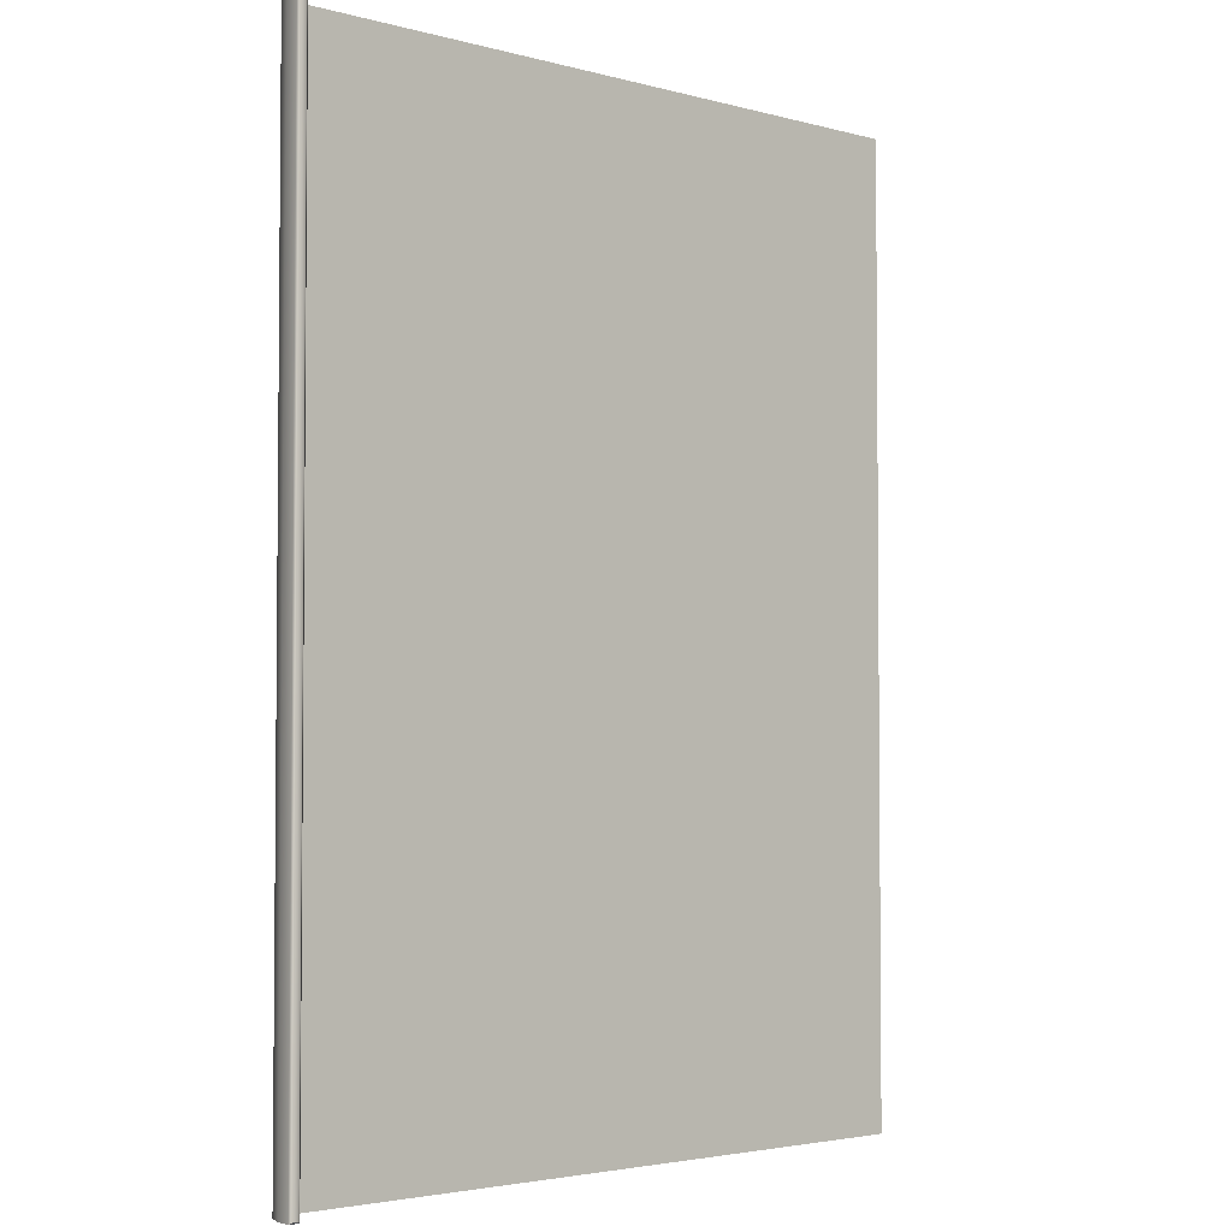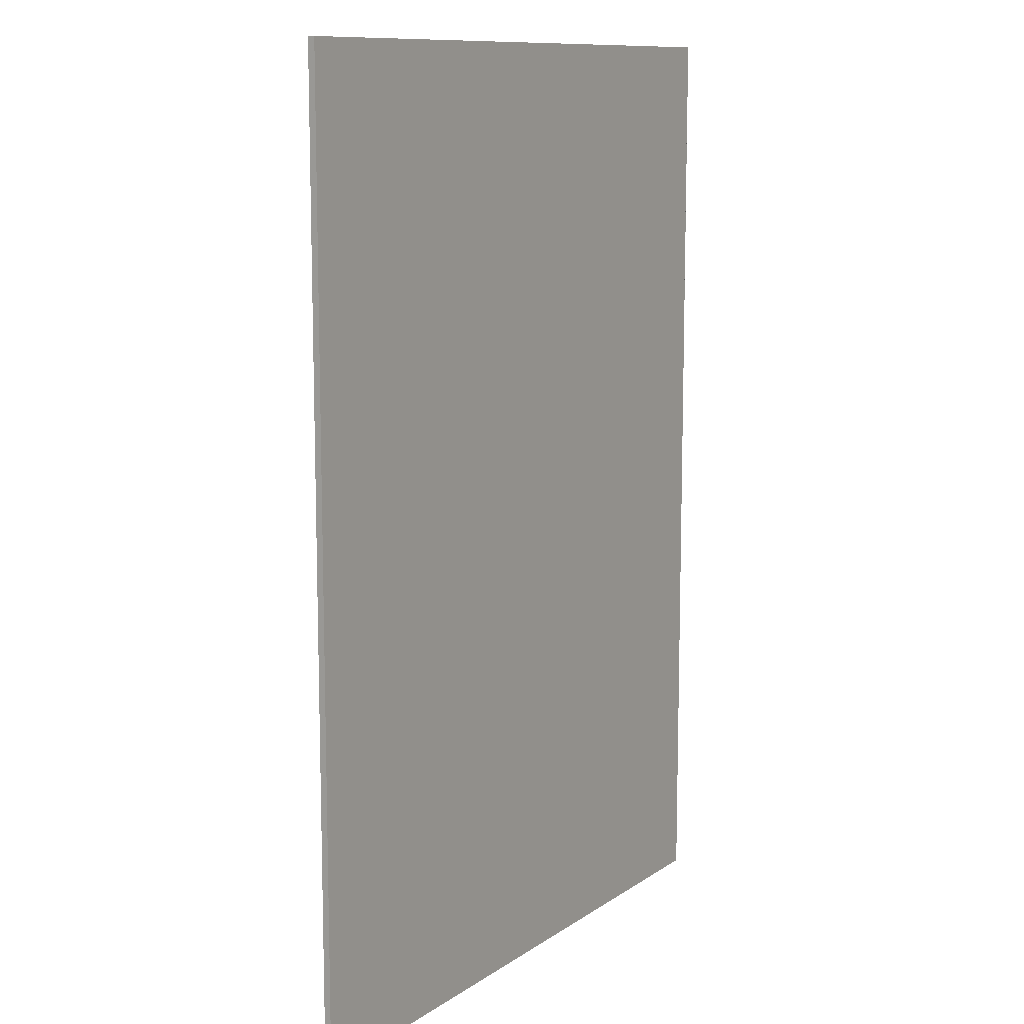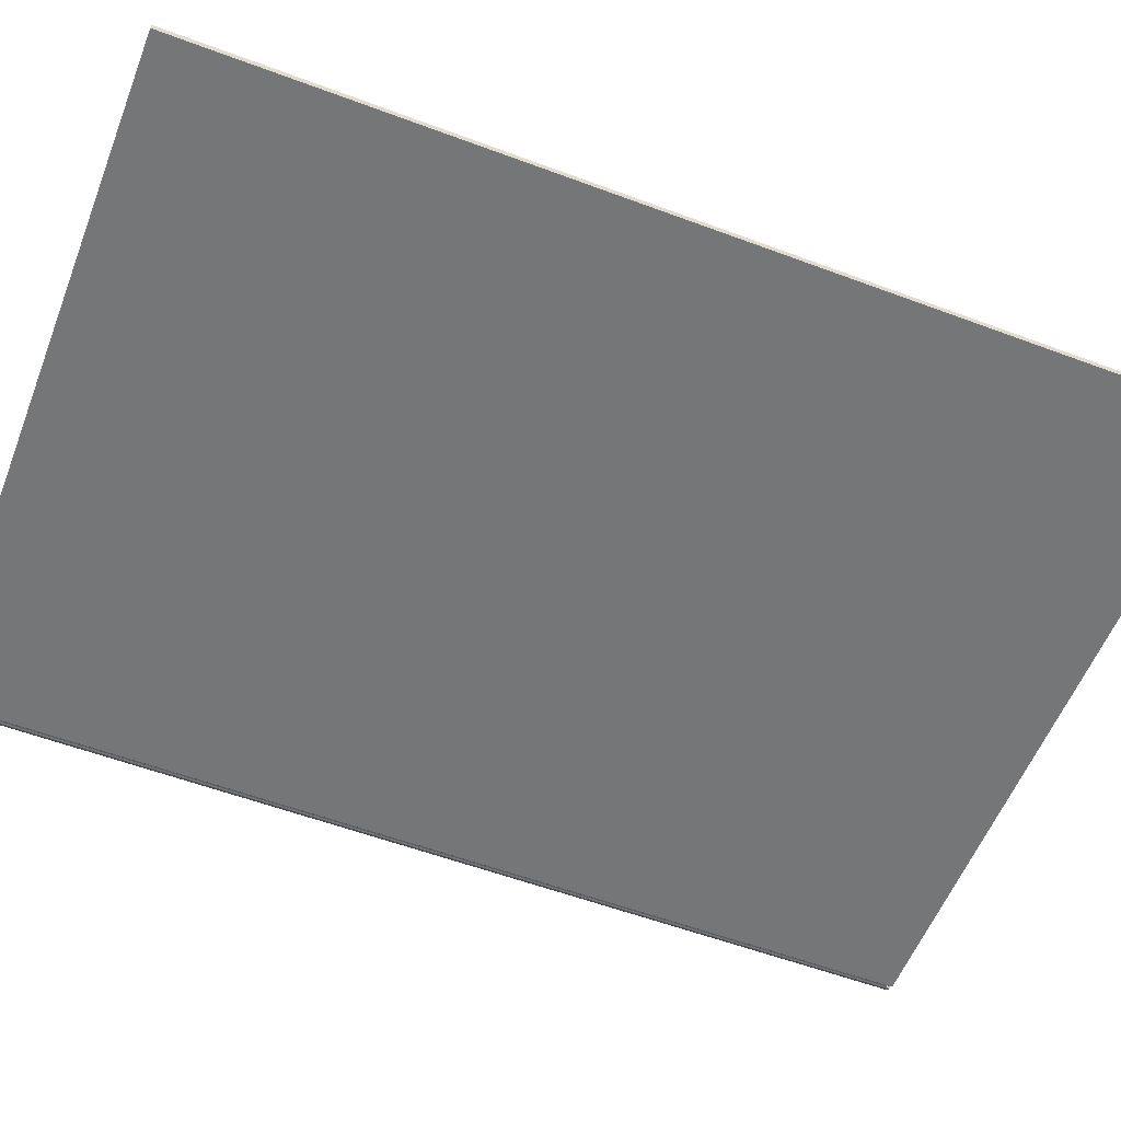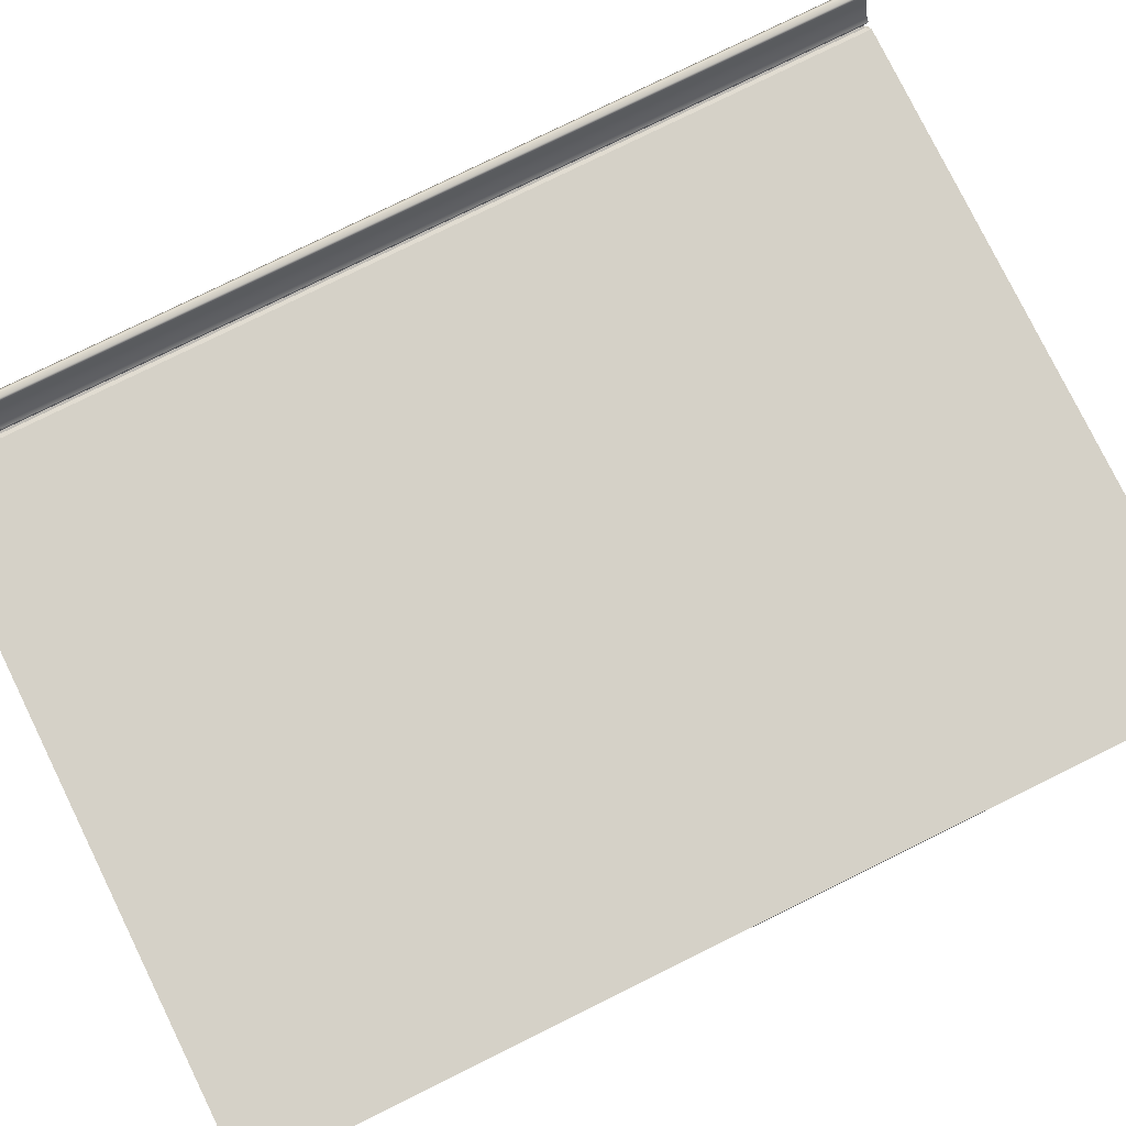
<metadata>
{"format":"obj","ext":"obj","renderer":"f3d","projection":"perspective","resolution":1024,"background":"white","views":[{"elev":-3.3,"azim":-42.4,"up":"+Y"},{"elev":10.9,"azim":122.2,"up":"+Y"},{"elev":-56.7,"azim":68.7,"up":"+Z"},{"elev":79.2,"azim":63.8,"up":"+Z"}]}
</metadata>
<code>
o MeshBook_30_0_GeomSubset_0
v 0.07966 -0.1115 -0.01402
v 0.07966 -0.1115 -0.01243
v 0.07966 0.1115 -0.01243
v 0.07966 0.1115 -0.01402
v -0.08261 -0.1115 -0.01073
v -0.08374 -0.1115 -0.007086
v -0.08374 0.1115 -0.007086
v -0.08261 0.1115 -0.01073
v -0.08486 -0.1115 -0.01103
v -0.08628 -0.1115 -0.007385
v -0.08486 0.1115 -0.01103
v -0.08628 0.1115 -0.007385
v -0.08117 -0.1115 -0.01402
v -0.08251 -0.1115 -0.0134
v -0.07977 -0.1115 -0.01243
v -0.08134 -0.1115 -0.01195
v -0.07977 0.1115 -0.01243
v -0.08134 0.1115 -0.01195
v -0.08117 0.1115 -0.01402
v -0.08251 0.1115 -0.0134
v -0.08153 -0.1104 -0.01359
v -0.08206 -0.1104 -0.01341
v -0.08206 0.1104 -0.01341
v -0.08153 0.1104 -0.01359
v -0.08074 -0.1104 -0.0127
v -0.08128 -0.1104 -0.01252
v -0.08074 0.1104 -0.0127
v -0.08128 0.1104 -0.01252
v -0.0841 -0.1115 -0.003693
v -0.08471 -0.1112 -0.003195
v -0.0841 0.1115 -0.003693
v -0.08471 0.1112 -0.003195
v -0.08666 0.1115 -0.003693
v -0.08611 0.1112 -0.003195
v -0.08666 -0.1115 -0.003693
v -0.08611 -0.1112 -0.003195
v -0.08174 -0.11 -0.01285
v 0.07916 -0.11 -0.01285
v 0.07916 0.11 -0.01285
v -0.08351 -0.11 -0.00983
v 0.07831 0.11 -0.00983
v 0.07831 -0.11 -0.00983
v -0.08527 -0.11 -0.006638
v 0.07731 0.11 -0.006638
v 0.07731 -0.11 -0.006638
v 0.07789 -0.1094 -0.01209
v -0.08216 -0.1094 -0.01209
v 0.07789 0.1094 -0.01209
v 0.07881 -0.11 -0.01134
v -0.08258 -0.11 -0.01134
v 0.07881 0.11 -0.01134
v 0.07744 -0.1094 -0.01059
v -0.08301 -0.1094 -0.01059
v 0.07744 0.1094 -0.01059
v 0.07684 -0.1094 -0.008901
v -0.08404 -0.1094 -0.008901
v 0.07684 0.1094 -0.008901
v 0.07778 -0.11 -0.008322
v -0.08437 -0.11 -0.008322
v 0.07778 0.11 -0.008322
v 0.07641 -0.1094 -0.007567
v -0.08479 -0.1094 -0.007567
v 0.07641 0.1094 -0.007567
v 0.07606 -0.1094 -0.006058
v -0.08554 -0.1094 -0.006058
v 0.07606 0.1094 -0.006058
v 0.07711 -0.11 -0.005304
v -0.08586 -0.11 -0.005304
v 0.07711 0.11 -0.005304
v 0.07594 -0.1094 -0.00455
v -0.08613 -0.1094 -0.00455
v 0.07593 0.1094 -0.00455
v 0.07706 0.11 -0.003692
v 0.07706 -0.11 -0.003692
v -0.08633 -0.1094 -0.003692
v -0.02811 -0.11 -0.01285
v -0.02881 -0.1094 -0.01209
v -0.02878 -0.11 -0.01134
v -0.02952 -0.1094 -0.01059
v -0.02951 -0.11 -0.00983
v -0.03011 -0.1094 -0.008901
v -0.02992 -0.11 -0.008322
v -0.03049 -0.1094 -0.007567
v -0.0303 -0.11 -0.006638
v -0.03079 -0.1094 -0.006058
v -0.0305 -0.11 -0.005304
v -0.03095 -0.1094 -0.00455
v -0.03065 -0.1094 -0.003692
v 0.02553 -0.11 -0.01285
v 0.02454 -0.1094 -0.01209
v 0.02502 -0.11 -0.01134
v 0.02396 -0.1094 -0.01059
v 0.0244 -0.11 -0.00983
v 0.02337 -0.1094 -0.008901
v 0.02394 -0.11 -0.008322
v 0.02296 -0.1094 -0.007567
v 0.0235 -0.11 -0.006638
v 0.02264 -0.1094 -0.006058
v 0.02331 -0.11 -0.005304
v 0.02249 -0.1094 -0.00455
v 0.02321 -0.1094 -0.003692
v 0.005257 -0.1094 -0.003353
v 0.004677 -0.1094 -0.00455
v 0.005371 -0.11 -0.005246
v 0.004828 -0.1094 -0.006053
v 0.005567 -0.11 -0.006638
v 0.005144 -0.1094 -0.007567
v 0.005984 -0.11 -0.008322
v 0.005541 -0.1094 -0.008901
v 0.006432 -0.11 -0.00983
v 0.006137 -0.1094 -0.01059
v 0.007082 -0.11 -0.01134
v 0.006756 -0.1094 -0.01209
v 0.007651 -0.11 -0.01285
v -0.01269 -0.1094 -0.003409
v -0.01314 -0.1094 -0.00455
v -0.01256 -0.11 -0.005296
v -0.01298 -0.1094 -0.006058
v -0.01237 -0.11 -0.006638
v -0.01267 -0.1094 -0.007567
v -0.01196 -0.11 -0.008322
v -0.01229 -0.1094 -0.008901
v -0.01154 -0.11 -0.00983
v -0.01169 -0.1094 -0.01059
v -0.01085 -0.11 -0.01134
v -0.01103 -0.1094 -0.01209
v -0.01023 -0.11 -0.01285
v -0.04457 -0.1094 -0.003692
v -0.04475 -0.1094 -0.00455
v -0.04434 -0.11 -0.005304
v -0.04447 -0.1094 -0.006058
v -0.04405 -0.11 -0.006638
v -0.04407 -0.1094 -0.007567
v -0.04353 -0.11 -0.008322
v -0.04359 -0.1094 -0.008901
v -0.04301 -0.11 -0.00983
v -0.04289 -0.1094 -0.01059
v -0.04223 -0.11 -0.01134
v -0.04215 -0.1094 -0.01209
v -0.04151 -0.11 -0.01285
v -0.05849 -0.1094 -0.003692
v -0.05854 -0.1094 -0.00455
v -0.05818 -0.11 -0.005304
v -0.05816 -0.1094 -0.006058
v -0.05779 -0.11 -0.006638
v -0.05764 -0.1094 -0.007567
v -0.05714 -0.11 -0.008322
v -0.05707 -0.1094 -0.008901
v -0.05651 -0.11 -0.00983
v -0.05627 -0.1094 -0.01059
v -0.05568 -0.11 -0.01134
v -0.05548 -0.1094 -0.01209
v -0.05492 -0.11 -0.01285
v -0.07241 -0.1094 -0.003692
v -0.07234 -0.1094 -0.00455
v -0.07202 -0.11 -0.005304
v -0.07185 -0.1094 -0.006058
v -0.07153 -0.11 -0.006638
v -0.07122 -0.1094 -0.007567
v -0.07076 -0.11 -0.008322
v -0.07055 -0.1094 -0.008901
v -0.07001 -0.11 -0.00983
v -0.06964 -0.1094 -0.01059
v -0.06913 -0.11 -0.01134
v -0.06882 -0.1094 -0.01209
v -0.06833 -0.11 -0.01285
v 0.07605 0.1083 -0.001476
v 0.02321 0.1083 -0.001476
v 0.07605 -0.1083 -0.001476
v 0.02321 -0.1083 -0.001476
v -0.07241 0.1083 0.004124
v -0.08642 0.1083 -0.002487
v -0.07241 -0.1083 0.004124
v -0.08642 -0.1083 -0.002487
v -0.01269 0.1083 0.002958
v -0.03065 0.1083 0.005409
v -0.01269 -0.1083 0.002958
v -0.03065 -0.1083 0.005359
v 0.005257 0.1083 4.5e-05
v 0.005257 -0.1083 4.5e-05
v -0.04457 0.1083 0.006589
v -0.04457 -0.1083 0.006307
v -0.05849 0.1083 0.006005
v -0.05849 -0.1083 0.006005
v 0.07477 0.1083 -0.003057
v 0.07477 -0.1083 -0.003057
v 0.02321 -0.1083 -0.003057
v -0.08642 -0.1083 -0.003057
v -0.07241 -0.1083 -0.003057
v -0.03065 -0.1083 -0.003057
v -0.01269 -0.1083 -0.003057
v 0.005257 -0.1083 -0.003057
v -0.04457 -0.1083 -0.003057
v -0.05849 -0.1083 -0.003057
v -0.07941 0.1083 0.002135
v -0.07941 -0.1083 0.002135
v -0.07941 -0.1083 -0.003057
v -0.07937 -0.1094 -0.003692
v -0.07923 -0.1094 -0.00455
v -0.07894 -0.11 -0.005304
v -0.0787 -0.1094 -0.006058
v -0.0784 -0.11 -0.006638
v -0.07801 -0.1094 -0.007567
v -0.07756 -0.11 -0.008322
v -0.0773 -0.1094 -0.008901
v -0.07676 -0.11 -0.00983
v -0.07633 -0.1094 -0.01059
v -0.07585 -0.11 -0.01134
v -0.07549 -0.1094 -0.01209
v -0.07504 -0.11 -0.01285
v -0.05777 -0.1068 0.004511
v -0.04404 -0.1068 0.004763
v -0.0303 -0.1068 0.004024
v -0.01259 -0.1068 0.002283
v 0.005121 -0.1068 -0.00029
v 0.02283 -0.1068 -0.001723
v 0.07496 -0.1068 -0.001723
v 0.07496 0.1068 -0.001723
v -0.08642 -0.1068 -0.002565
v -0.07842 -0.1068 0.001286
v -0.07151 -0.1068 0.002944
v -0.05849 -0.1083 0.003017
v -0.04457 -0.1083 0.003218
v -0.03065 -0.1083 0.002627
v -0.01269 -0.1083 0.001105
v 0.005257 -0.1083 -0.000665
v 0.02321 -0.1083 -0.00197
v 0.07605 -0.1083 -0.00197
v 0.07605 0.1083 -0.00197
v -0.08642 -0.1083 -0.002644
v -0.07941 -0.1083 0.000437
v -0.07241 -0.1083 0.001763
v -0.05777 -0.1068 0.001523
v -0.04404 -0.1068 0.001674
v -0.0303 -0.1068 0.001196
v -0.01259 -0.1068 0.000202
v 0.005121 -0.1068 -0.001077
v 0.02283 -0.1068 -0.002217
v 0.07496 -0.1068 -0.002217
v 0.07496 0.1068 -0.002217
v -0.08642 -0.1068 -0.002723
v -0.07842 -0.1068 -0.000412
v -0.07151 -0.1068 0.000583
v -0.05849 -0.1083 2.9e-05
v -0.04457 -0.1083 0.00013
v -0.03065 -0.1083 -0.000234
v -0.01269 -0.1083 -0.000776
v 0.005257 -0.1083 -0.001518
v 0.02321 -0.1083 -0.002464
v 0.07605 -0.1083 -0.002464
v 0.07605 0.1083 -0.002464
v -0.08642 -0.1083 -0.002801
v -0.07941 -0.1083 -0.001261
v -0.07241 -0.1083 -0.000598
v -0.05777 -0.1068 -0.001464
v -0.04404 -0.1068 -0.001414
v -0.0303 -0.1068 -0.001628
v -0.01259 -0.1068 -0.001781
v 0.005121 -0.1068 -0.001977
v 0.02283 -0.1068 -0.002711
v 0.07496 -0.1068 -0.002711
v 0.07496 0.1068 -0.002711
v -0.08642 -0.1068 -0.00288
v -0.07842 -0.1068 -0.002109
v -0.07151 -0.1068 -0.001778
v -0.08174 0.11 -0.01285
v -0.08351 0.11 -0.00983
v -0.08527 0.11 -0.006638
v -0.08216 0.1094 -0.01209
v -0.08258 0.11 -0.01134
v -0.08301 0.1094 -0.01059
v -0.08404 0.1094 -0.008901
v -0.08437 0.11 -0.008322
v -0.08479 0.1094 -0.007567
v -0.08554 0.1094 -0.006058
v -0.08586 0.11 -0.005304
v -0.08613 0.1094 -0.00455
v -0.08633 0.1094 -0.003692
v -0.02811 0.11 -0.01285
v -0.02881 0.1094 -0.01209
v -0.02878 0.11 -0.01134
v -0.02952 0.1094 -0.01059
v -0.02951 0.11 -0.00983
v -0.03011 0.1094 -0.008901
v -0.02992 0.11 -0.008322
v -0.03049 0.1094 -0.007567
v -0.0303 0.11 -0.006638
v -0.03079 0.1094 -0.006058
v -0.0305 0.11 -0.005304
v -0.03095 0.1094 -0.00455
v -0.03065 0.1094 -0.003692
v 0.02553 0.11 -0.01285
v 0.02454 0.1094 -0.01209
v 0.02502 0.11 -0.01134
v 0.02396 0.1094 -0.01059
v 0.0244 0.11 -0.00983
v 0.02337 0.1094 -0.008901
v 0.02394 0.11 -0.008322
v 0.02296 0.1094 -0.007567
v 0.0235 0.11 -0.006638
v 0.02264 0.1094 -0.006058
v 0.02331 0.11 -0.005304
v 0.02249 0.1094 -0.00455
v 0.02321 0.1094 -0.003692
v 0.005257 0.1094 -0.003353
v 0.004677 0.1094 -0.00455
v 0.005371 0.11 -0.005246
v 0.004828 0.1094 -0.006053
v 0.005567 0.11 -0.006638
v 0.005144 0.1094 -0.007567
v 0.005984 0.11 -0.008322
v 0.005541 0.1094 -0.008901
v 0.006432 0.11 -0.00983
v 0.006137 0.1094 -0.01059
v 0.007082 0.11 -0.01134
v 0.006756 0.1094 -0.01209
v 0.007651 0.11 -0.01285
v -0.01269 0.1094 -0.003409
v -0.01314 0.1094 -0.00455
v -0.01256 0.11 -0.005296
v -0.01298 0.1094 -0.006058
v -0.01237 0.11 -0.006638
v -0.01267 0.1094 -0.007567
v -0.01196 0.11 -0.008322
v -0.01229 0.1094 -0.008901
v -0.01154 0.11 -0.00983
v -0.01169 0.1094 -0.01059
v -0.01085 0.11 -0.01134
v -0.01103 0.1094 -0.01209
v -0.01023 0.11 -0.01285
v -0.04457 0.1094 -0.003692
v -0.04475 0.1094 -0.00455
v -0.04434 0.11 -0.005304
v -0.04447 0.1094 -0.006058
v -0.04405 0.11 -0.006638
v -0.04407 0.1094 -0.007567
v -0.04353 0.11 -0.008322
v -0.04359 0.1094 -0.008901
v -0.04301 0.11 -0.00983
v -0.04289 0.1094 -0.01059
v -0.04223 0.11 -0.01134
v -0.04215 0.1094 -0.01209
v -0.04151 0.11 -0.01285
v -0.05849 0.1094 -0.003692
v -0.05854 0.1094 -0.00455
v -0.05818 0.11 -0.005304
v -0.05816 0.1094 -0.006058
v -0.05779 0.11 -0.006638
v -0.05764 0.1094 -0.007567
v -0.05714 0.11 -0.008322
v -0.05707 0.1094 -0.008901
v -0.05651 0.11 -0.00983
v -0.05627 0.1094 -0.01059
v -0.05568 0.11 -0.01134
v -0.05548 0.1094 -0.01209
v -0.05492 0.11 -0.01285
v -0.07241 0.1094 -0.003692
v -0.07234 0.1094 -0.00455
v -0.07202 0.11 -0.005304
v -0.07185 0.1094 -0.006058
v -0.07153 0.11 -0.006638
v -0.07122 0.1094 -0.007567
v -0.07076 0.11 -0.008322
v -0.07055 0.1094 -0.008901
v -0.07001 0.11 -0.00983
v -0.06964 0.1094 -0.01059
v -0.06913 0.11 -0.01134
v -0.06882 0.1094 -0.01209
v -0.06833 0.11 -0.01285
v 0.02321 0.1083 -0.001476
v -0.07241 0.1083 0.004124
v -0.08642 0.1083 -0.002487
v -0.01269 0.1083 0.002958
v -0.03065 0.1083 0.005359
v 0.005257 0.1083 4.5e-05
v -0.04457 0.1083 0.006307
v -0.05849 0.1083 0.006005
v 0.02321 0.1083 -0.003057
v -0.08642 0.1083 -0.003057
v -0.07241 0.1083 -0.003057
v -0.03065 0.1083 -0.003057
v -0.01269 0.1083 -0.003057
v 0.005257 0.1083 -0.003057
v -0.04457 0.1083 -0.003057
v -0.05849 0.1083 -0.003057
v -0.07941 0.1083 0.002135
v -0.07941 0.1083 -0.003057
v -0.07937 0.1094 -0.003692
v -0.07923 0.1094 -0.00455
v -0.07894 0.11 -0.005304
v -0.0787 0.1094 -0.006058
v -0.0784 0.11 -0.006638
v -0.07801 0.1094 -0.007567
v -0.07756 0.11 -0.008322
v -0.0773 0.1094 -0.008901
v -0.07676 0.11 -0.00983
v -0.07633 0.1094 -0.01059
v -0.07585 0.11 -0.01134
v -0.07549 0.1094 -0.01209
v -0.07504 0.11 -0.01285
v -0.05777 0.1068 0.004511
v -0.04404 0.1068 0.004763
v -0.0303 0.1068 0.004024
v -0.01259 0.1068 0.002283
v 0.005121 0.1068 -0.00029
v 0.02283 0.1068 -0.001723
v -0.08642 0.1068 -0.002565
v -0.07842 0.1068 0.001286
v -0.07151 0.1068 0.002944
v -0.05849 0.1083 0.003017
v -0.04457 0.1083 0.003218
v -0.03065 0.1083 0.002627
v -0.01269 0.1083 0.001105
v 0.005257 0.1083 -0.000665
v 0.02321 0.1083 -0.00197
v -0.08642 0.1083 -0.002644
v -0.07941 0.1083 0.000437
v -0.07241 0.1083 0.001763
v -0.05777 0.1068 0.001523
v -0.04404 0.1068 0.001674
v -0.0303 0.1068 0.001196
v -0.01259 0.1068 0.000202
v 0.005121 0.1068 -0.001077
v 0.02283 0.1068 -0.002217
v 0.07496 0.1068 -0.002217
v -0.08642 0.1068 -0.002723
v -0.07842 0.1068 -0.000412
v -0.07151 0.1068 0.000583
v -0.05849 0.1083 2.9e-05
v -0.04457 0.1083 0.00013
v -0.03065 0.1083 -0.000234
v -0.01269 0.1083 -0.000776
v 0.005257 0.1083 -0.001518
v 0.02321 0.1083 -0.002464
v -0.08642 0.1083 -0.002801
v -0.07941 0.1083 -0.001261
v -0.07241 0.1083 -0.000598
v -0.05777 0.1068 -0.001464
v -0.04404 0.1068 -0.001414
v -0.0303 0.1068 -0.001628
v -0.01259 0.1068 -0.001781
v 0.005121 0.1068 -0.001977
v 0.02283 0.1068 -0.002711
v -0.08642 0.1068 -0.00288
v -0.07842 0.1068 -0.002109
v -0.07151 0.1068 -0.001778
f 1 4 3 2
f 5 6 10 9
f 6 5 8 7
f 7 8 11 12
f 9 10 12 11
f 31 29 6 7
f 12 33 31 7
f 10 35 33 12
f 35 29 30 36
f 21 22 23 24
f 22 21 25 26
f 26 25 27 28
f 28 27 24 23
f 13 1 2 15
f 15 2 3 17
f 17 3 4 19
f 19 4 1 13
f 14 16 5 9
f 16 18 8 5
f 18 20 11 8
f 20 14 9 11
f 14 20 23 22
f 19 13 21 24
f 13 15 25 21
f 16 14 22 26
f 15 17 27 25
f 18 16 26 28
f 17 19 24 27
f 20 18 28 23
f 34 36 30 32
f 30 29 31 32
f 34 33 35 36
f 6 29 35 10
f 31 33 34 32

</code>
